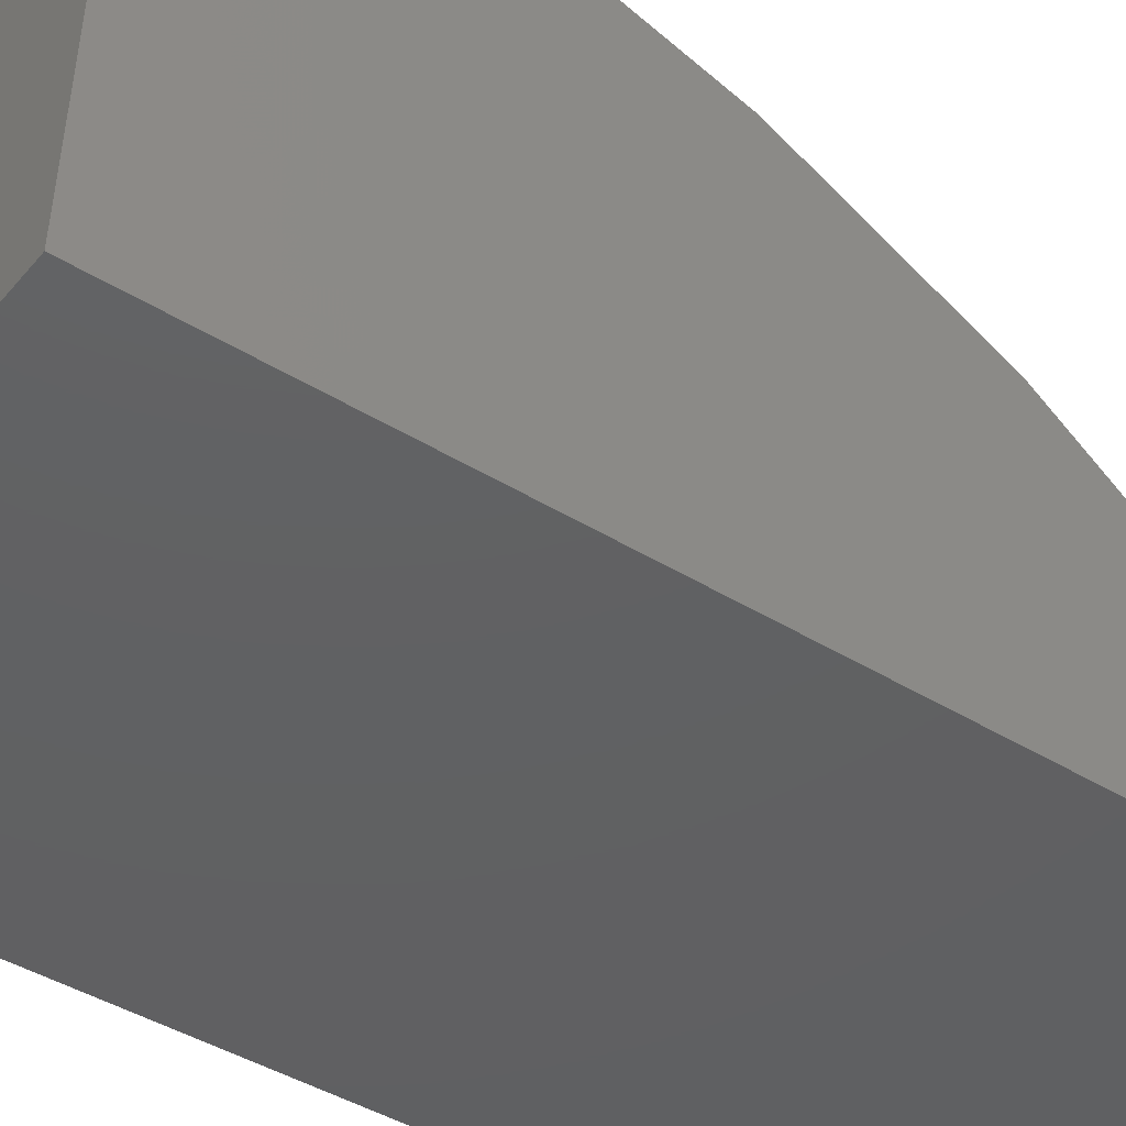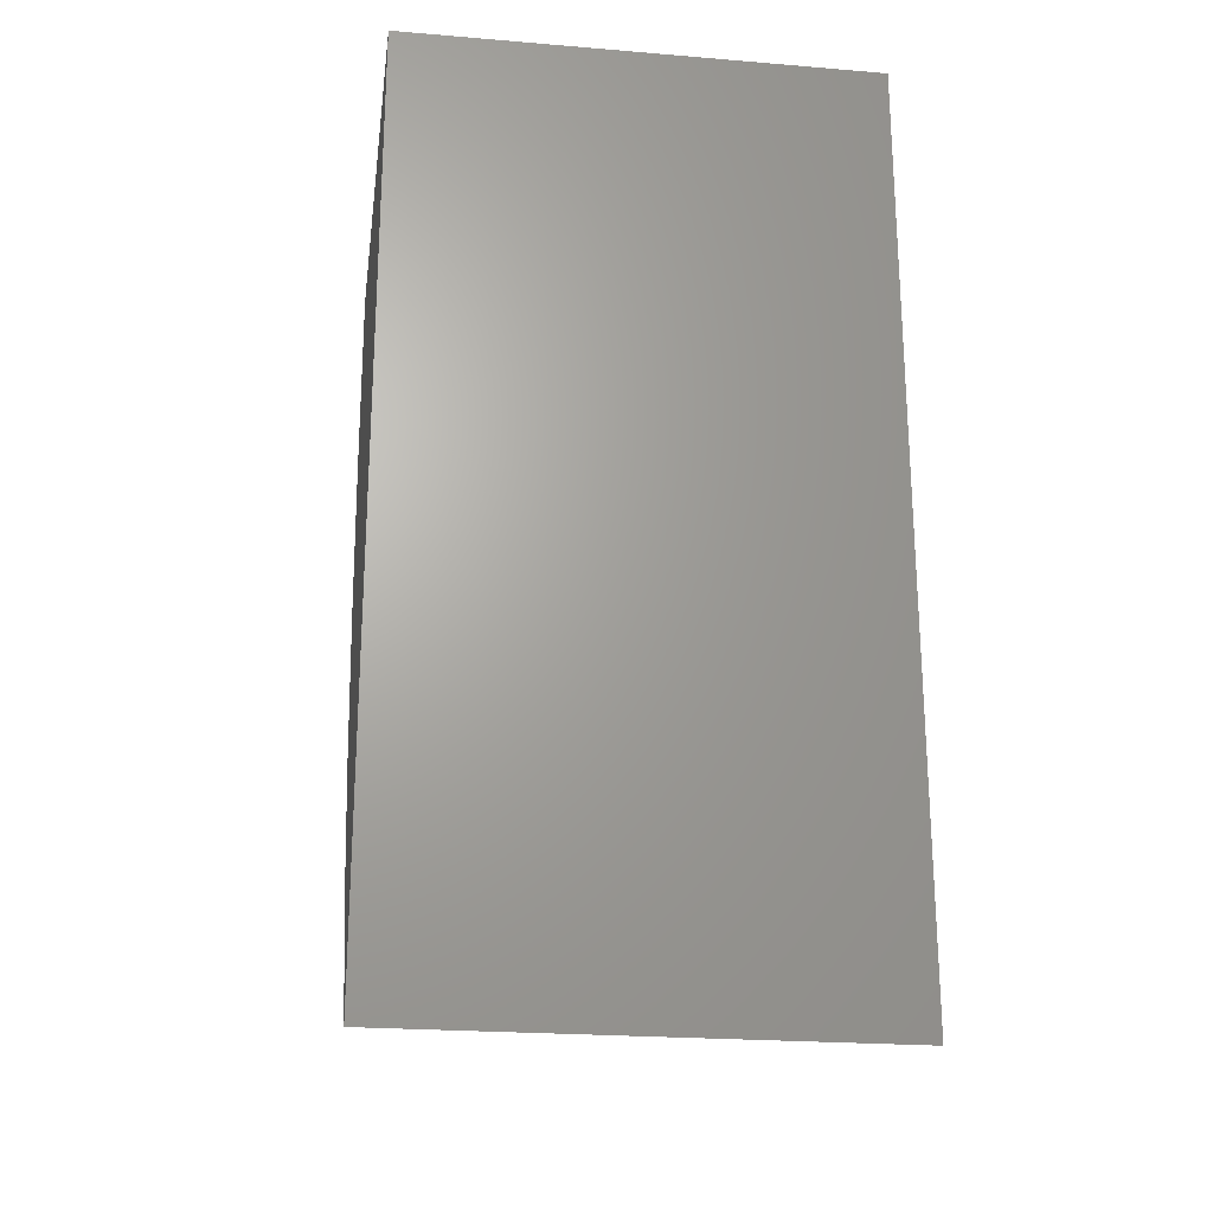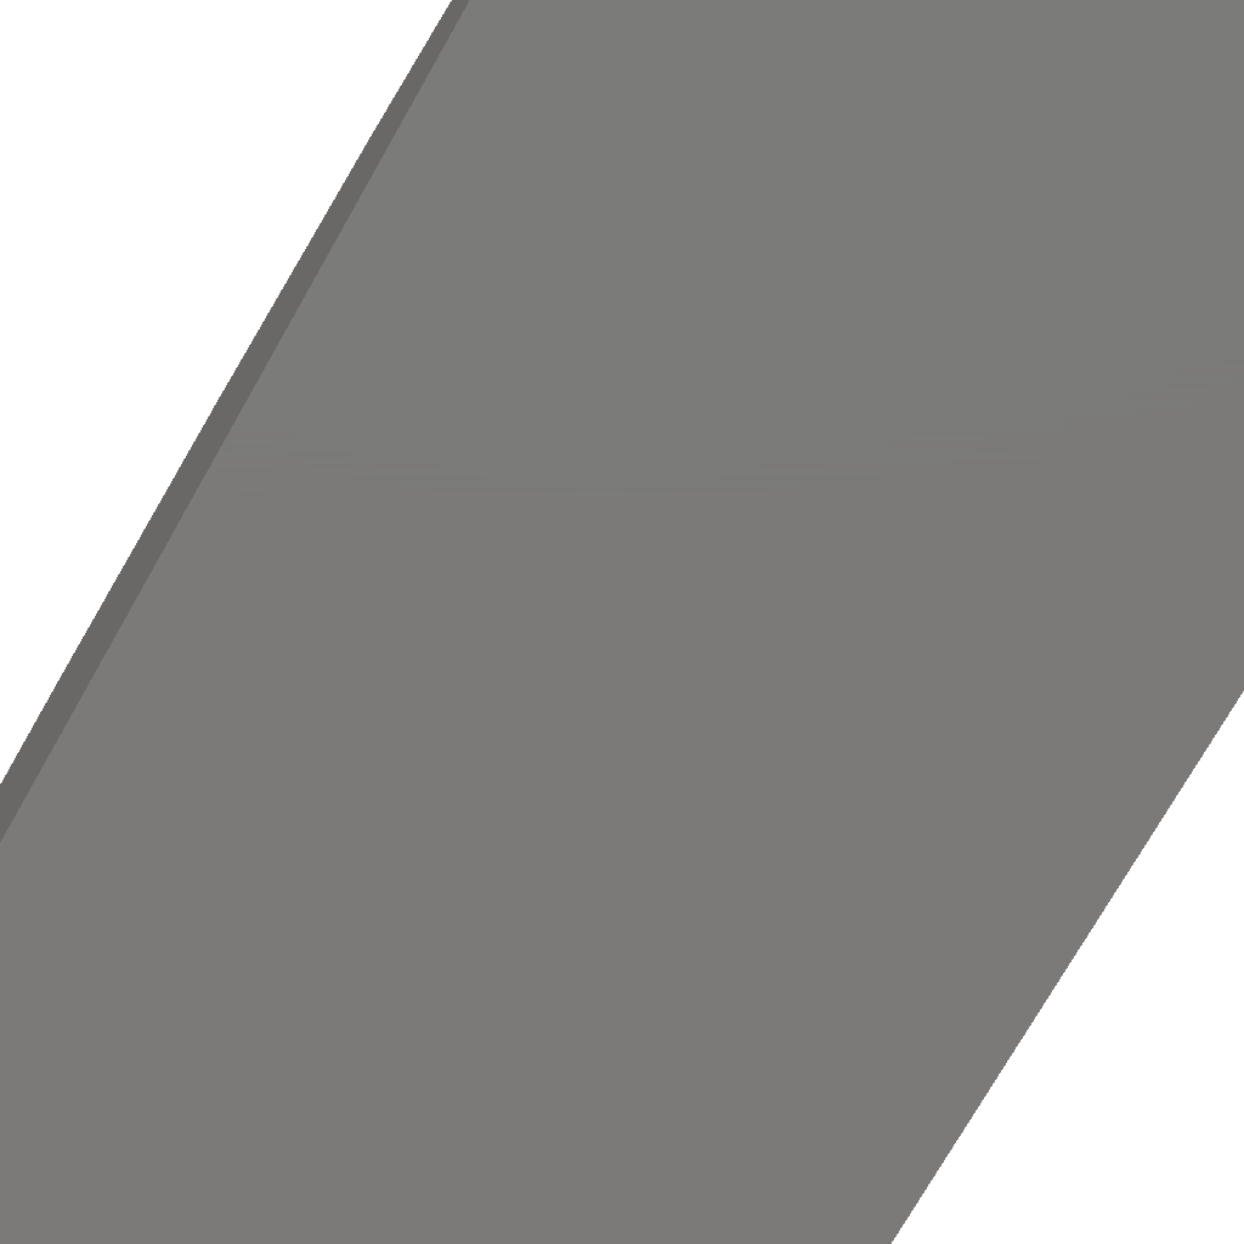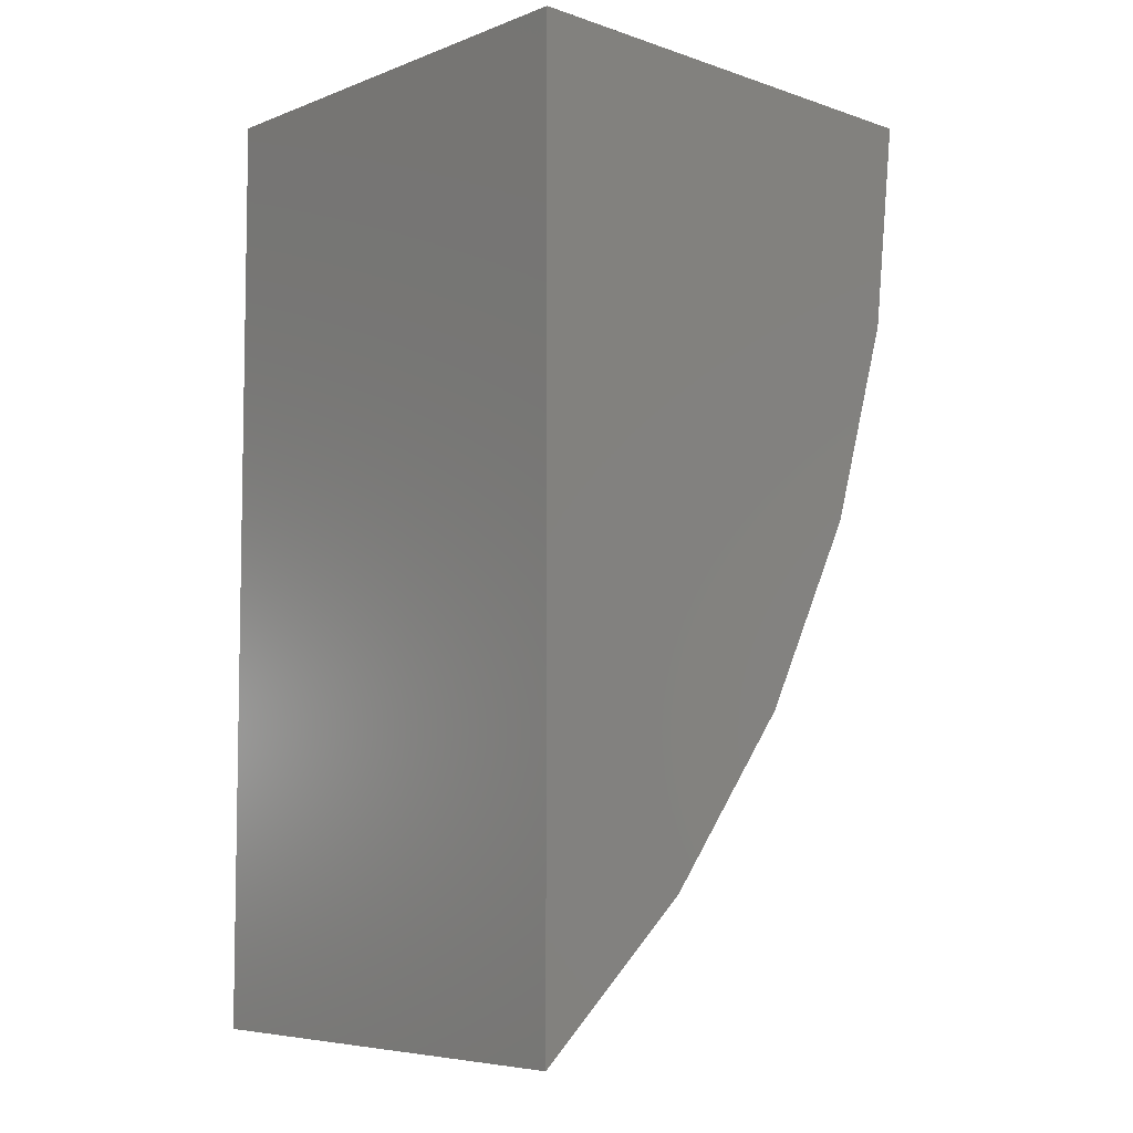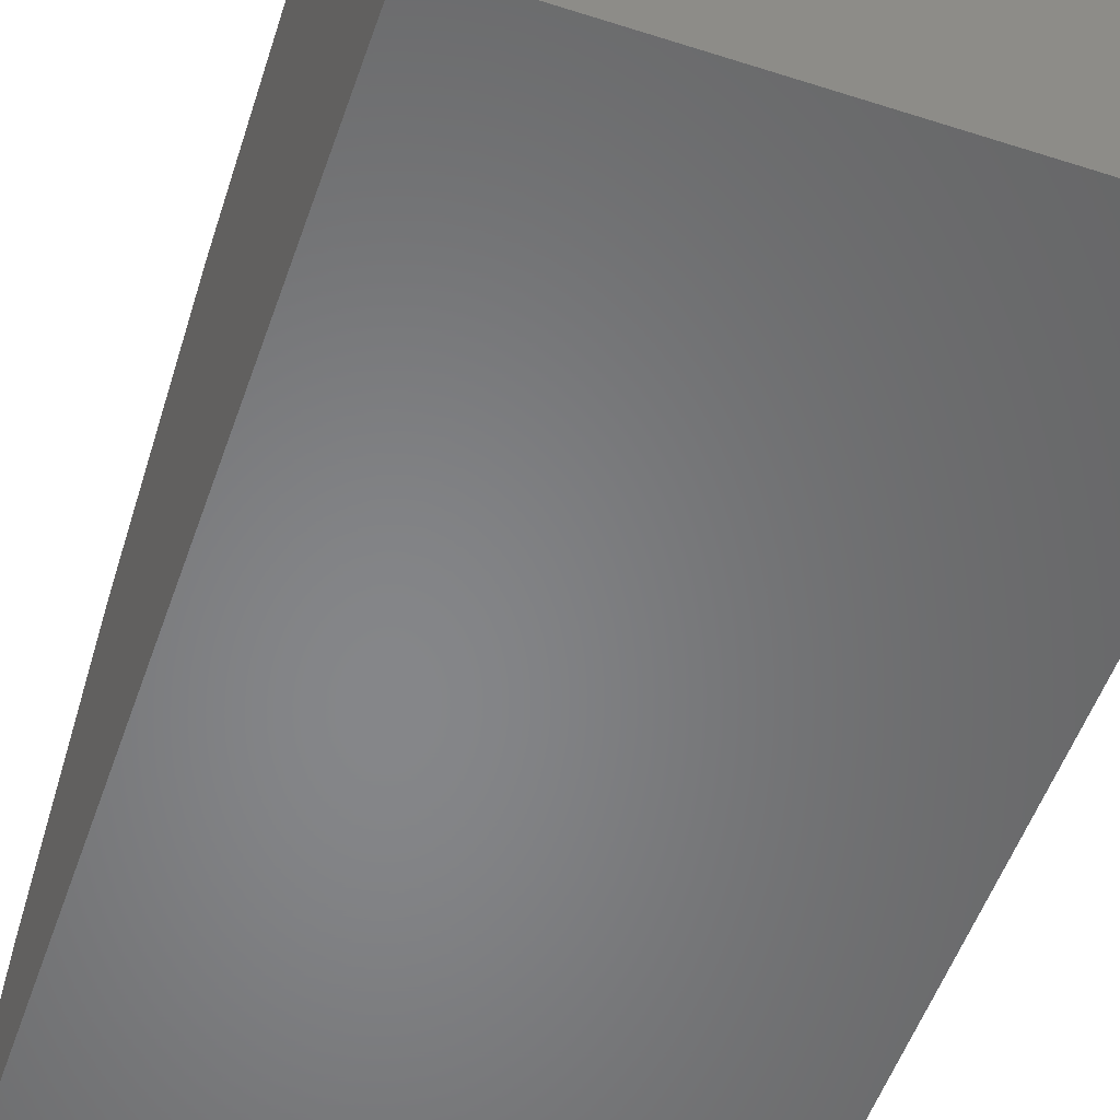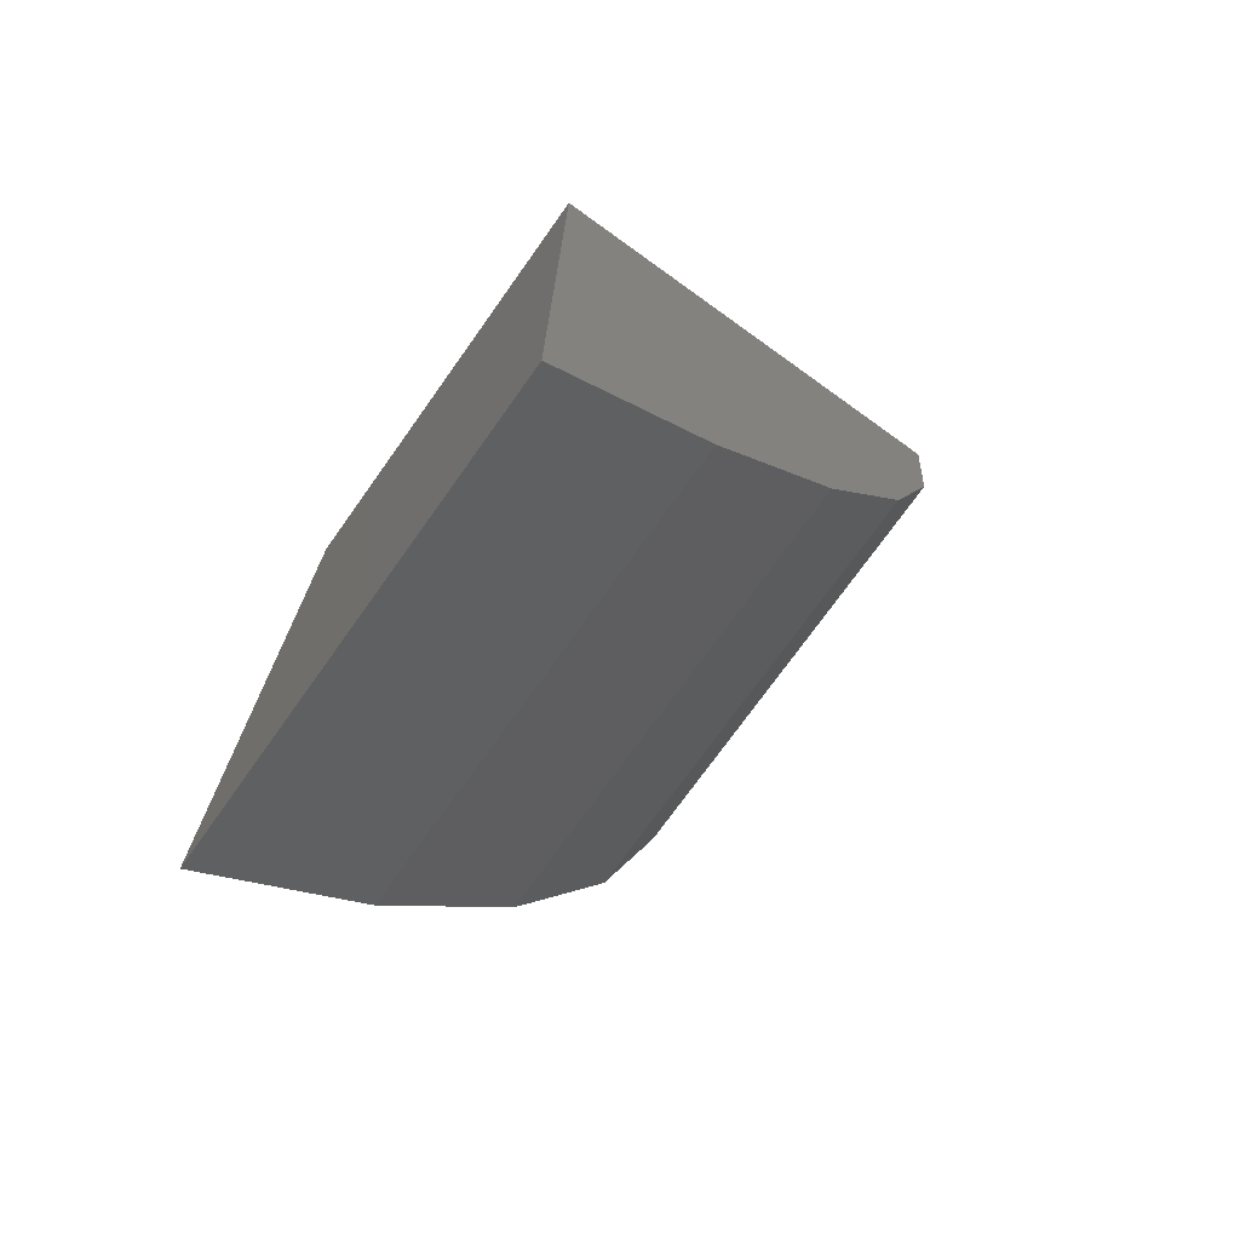
<metadata>
{"format":"stl","ext":"stl","renderer":"f3d","projection":"perspective","resolution":1024,"background":"white","views":[{"elev":-42.4,"azim":-126.5,"up":"+Z"},{"elev":-23.1,"azim":172.0,"up":"+Y"},{"elev":-73.8,"azim":-29.6,"up":"+Z"},{"elev":-6.3,"azim":-132.0,"up":"+Y"},{"elev":-53.3,"azim":161.0,"up":"+Z"},{"elev":-73.3,"azim":-125.5,"up":"+Y"}]}
</metadata>
<code>
# stl→obj: 14 verts, 24 faces
v -0.5469 -0.0009624 0.01561
v -0.5469 -0.007958 0.01481
v -0.5469 -0.0147 0.01276
v -0.5469 -0.0005776 -3.469e-18
v -0.5469 -0.02096 0.009528
v -0.5469 -0.02653 0.00523
v -0.5469 -0.03125 0
v -0.5625 -0.03125 0
v -0.5625 -0.02653 0.00523
v -0.5625 -0.02096 0.009528
v -0.5625 -0.0147 0.01276
v -0.5625 -0.007958 0.01481
v -0.5625 -0.0009624 0.01561
v -0.5625 -0.0005776 0
f 1 2 3
f 4 1 3
f 4 3 5
f 4 5 6
f 4 6 7
f 8 7 9
f 9 7 6
f 9 6 10
f 10 6 5
f 10 5 11
f 11 5 3
f 11 3 12
f 12 3 2
f 12 2 13
f 13 2 1
f 11 12 13
f 14 8 9
f 14 9 10
f 14 10 11
f 14 11 13
f 14 13 4
f 4 13 1
f 8 14 7
f 7 14 4

</code>
